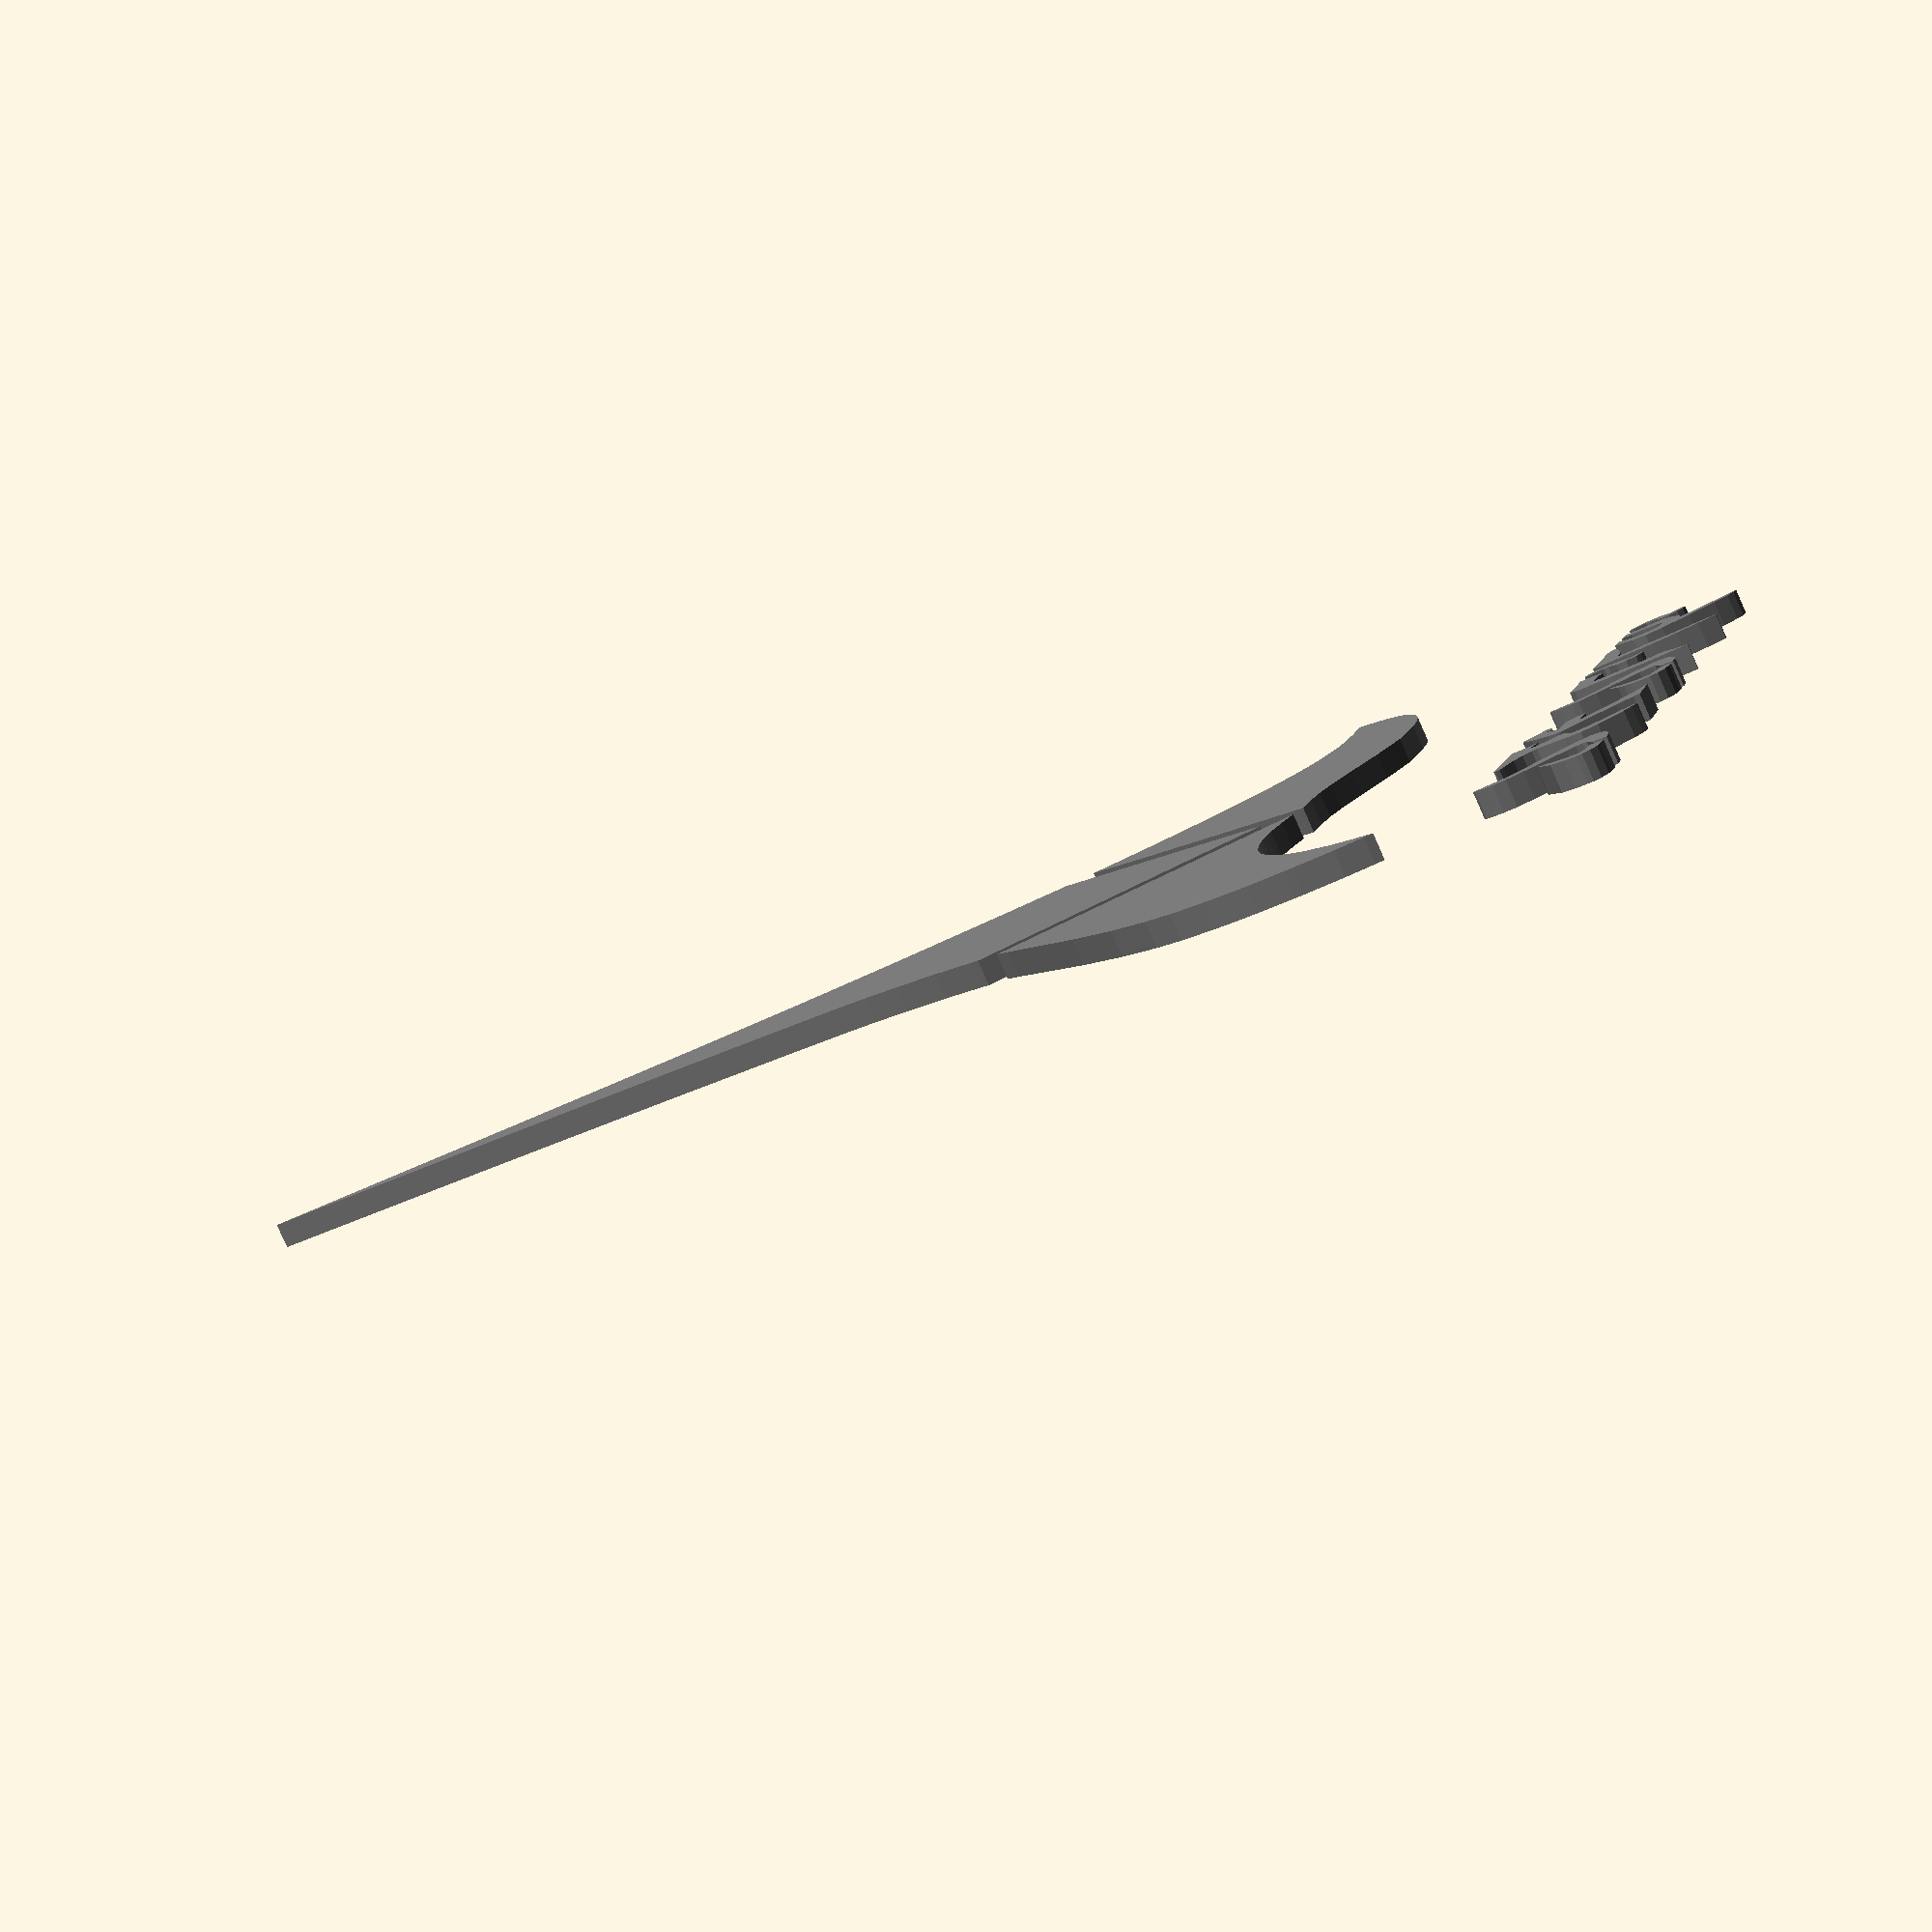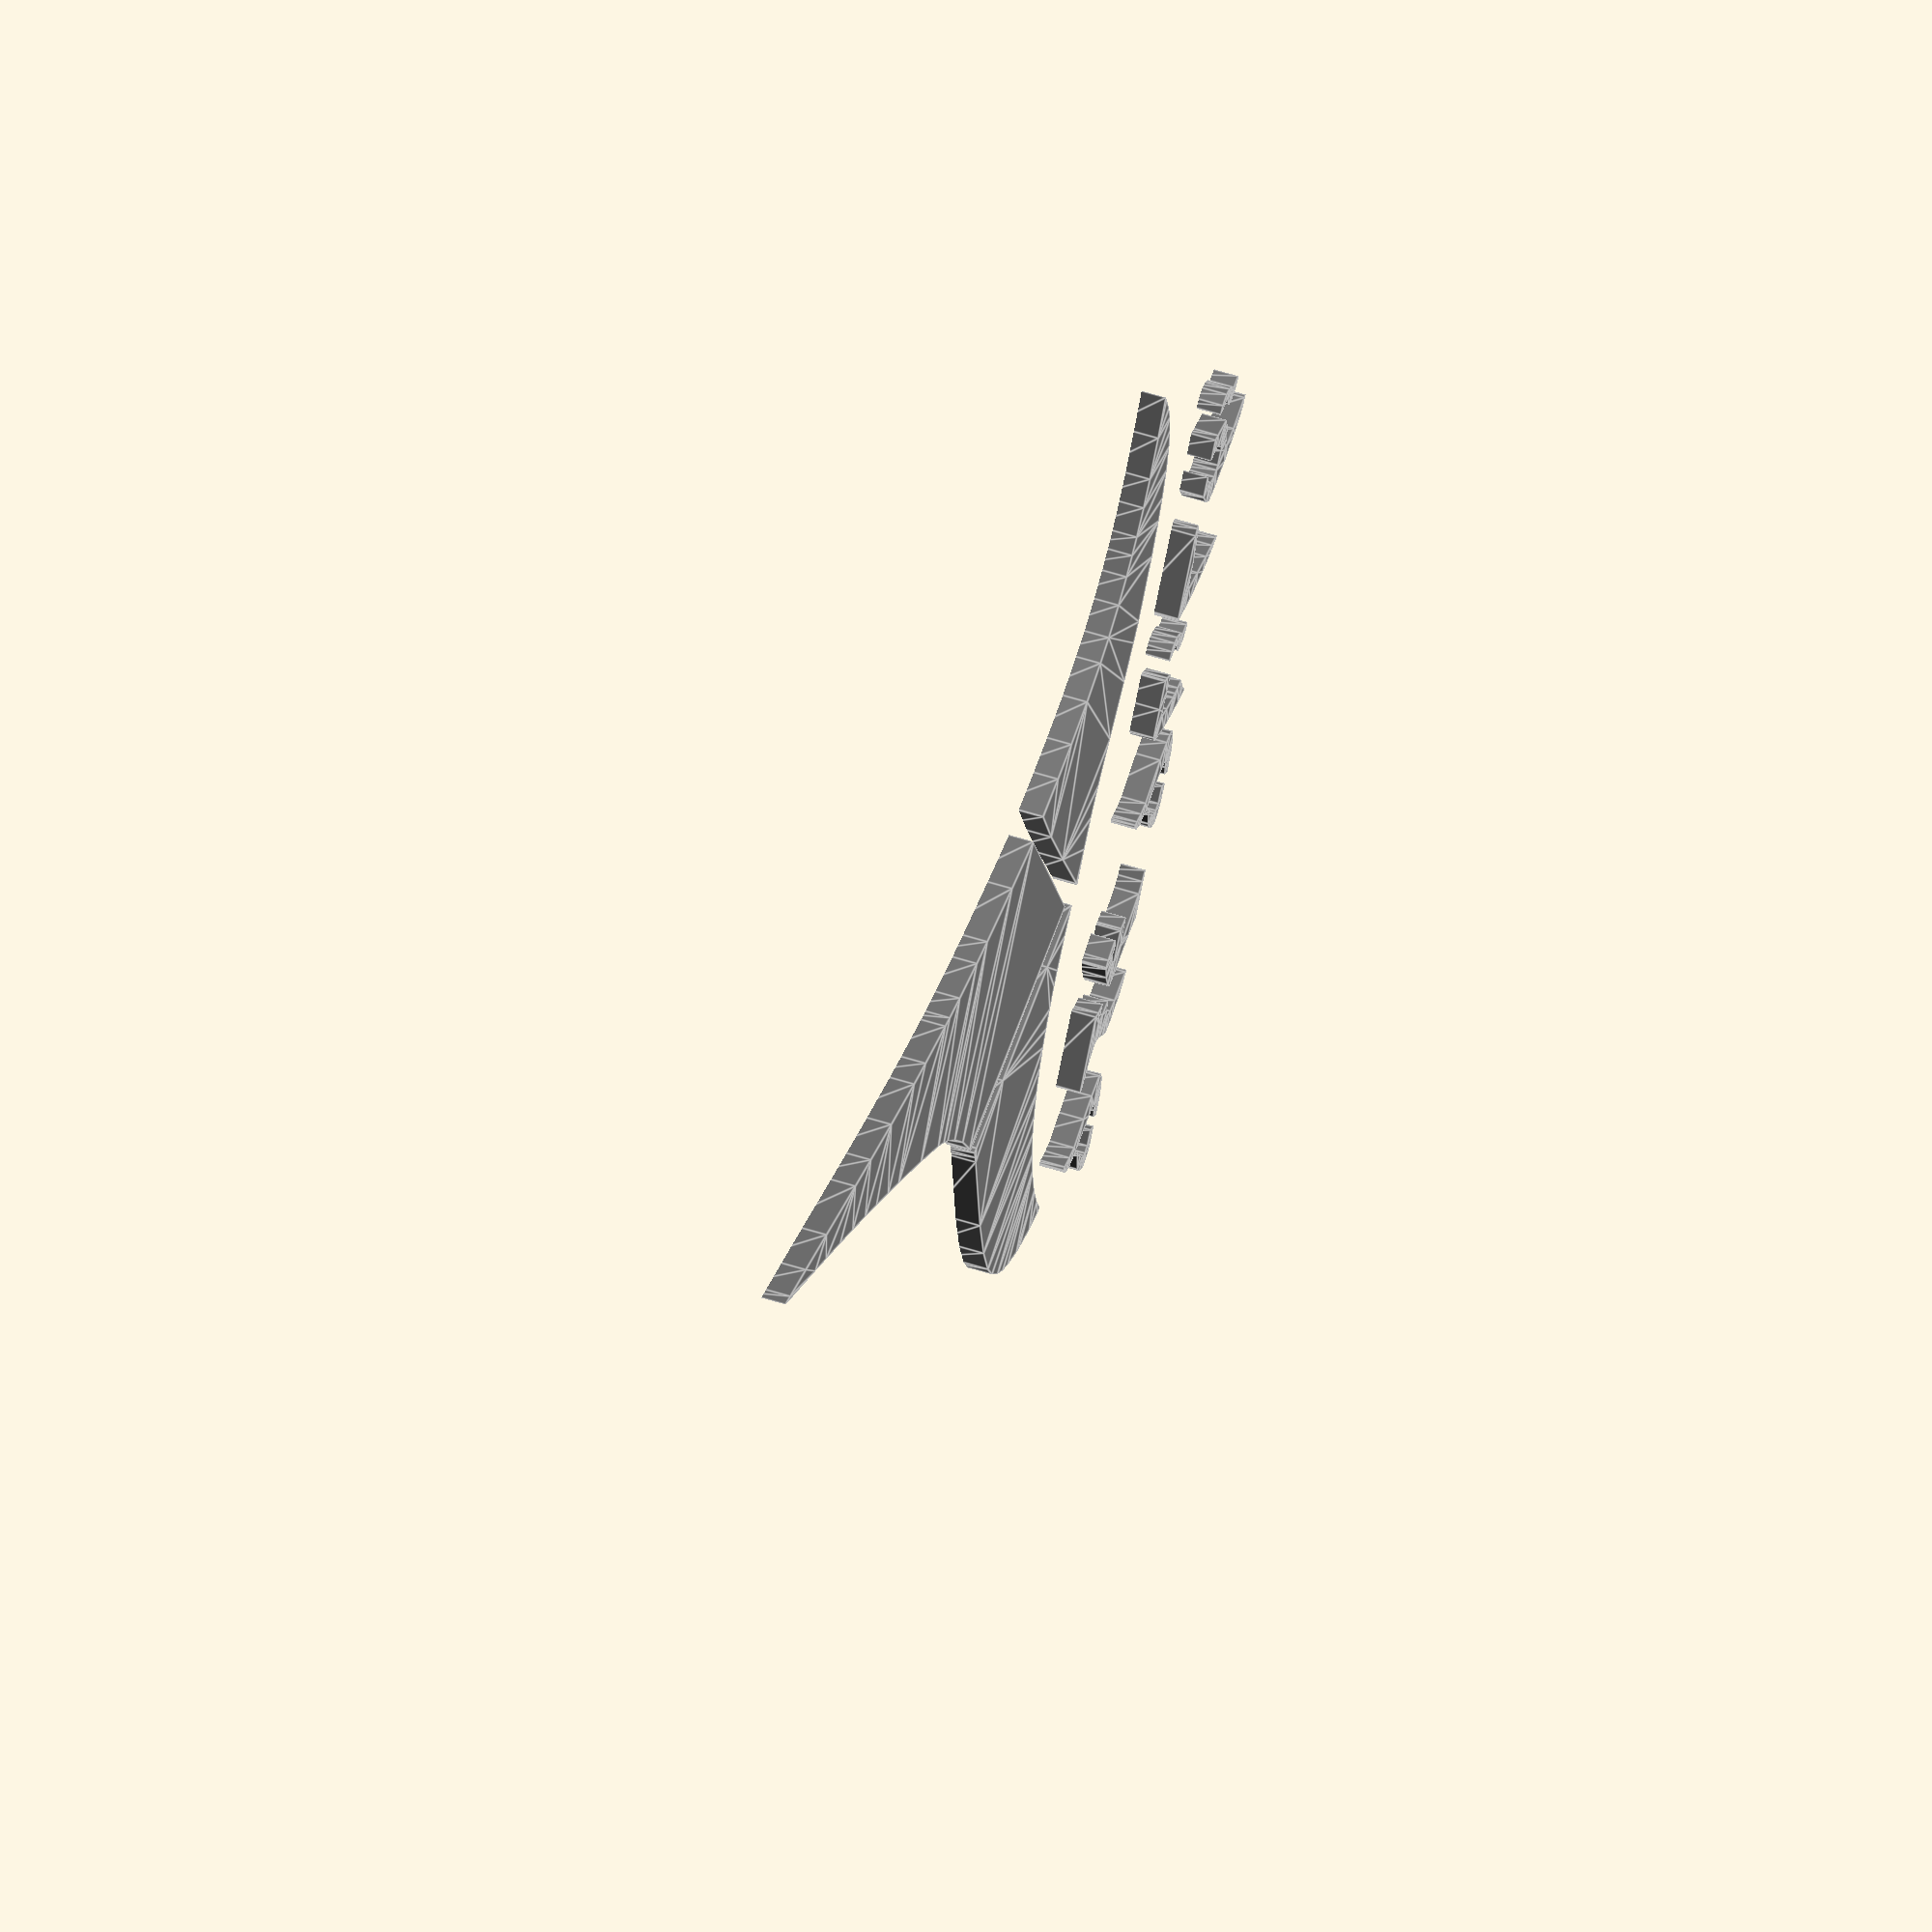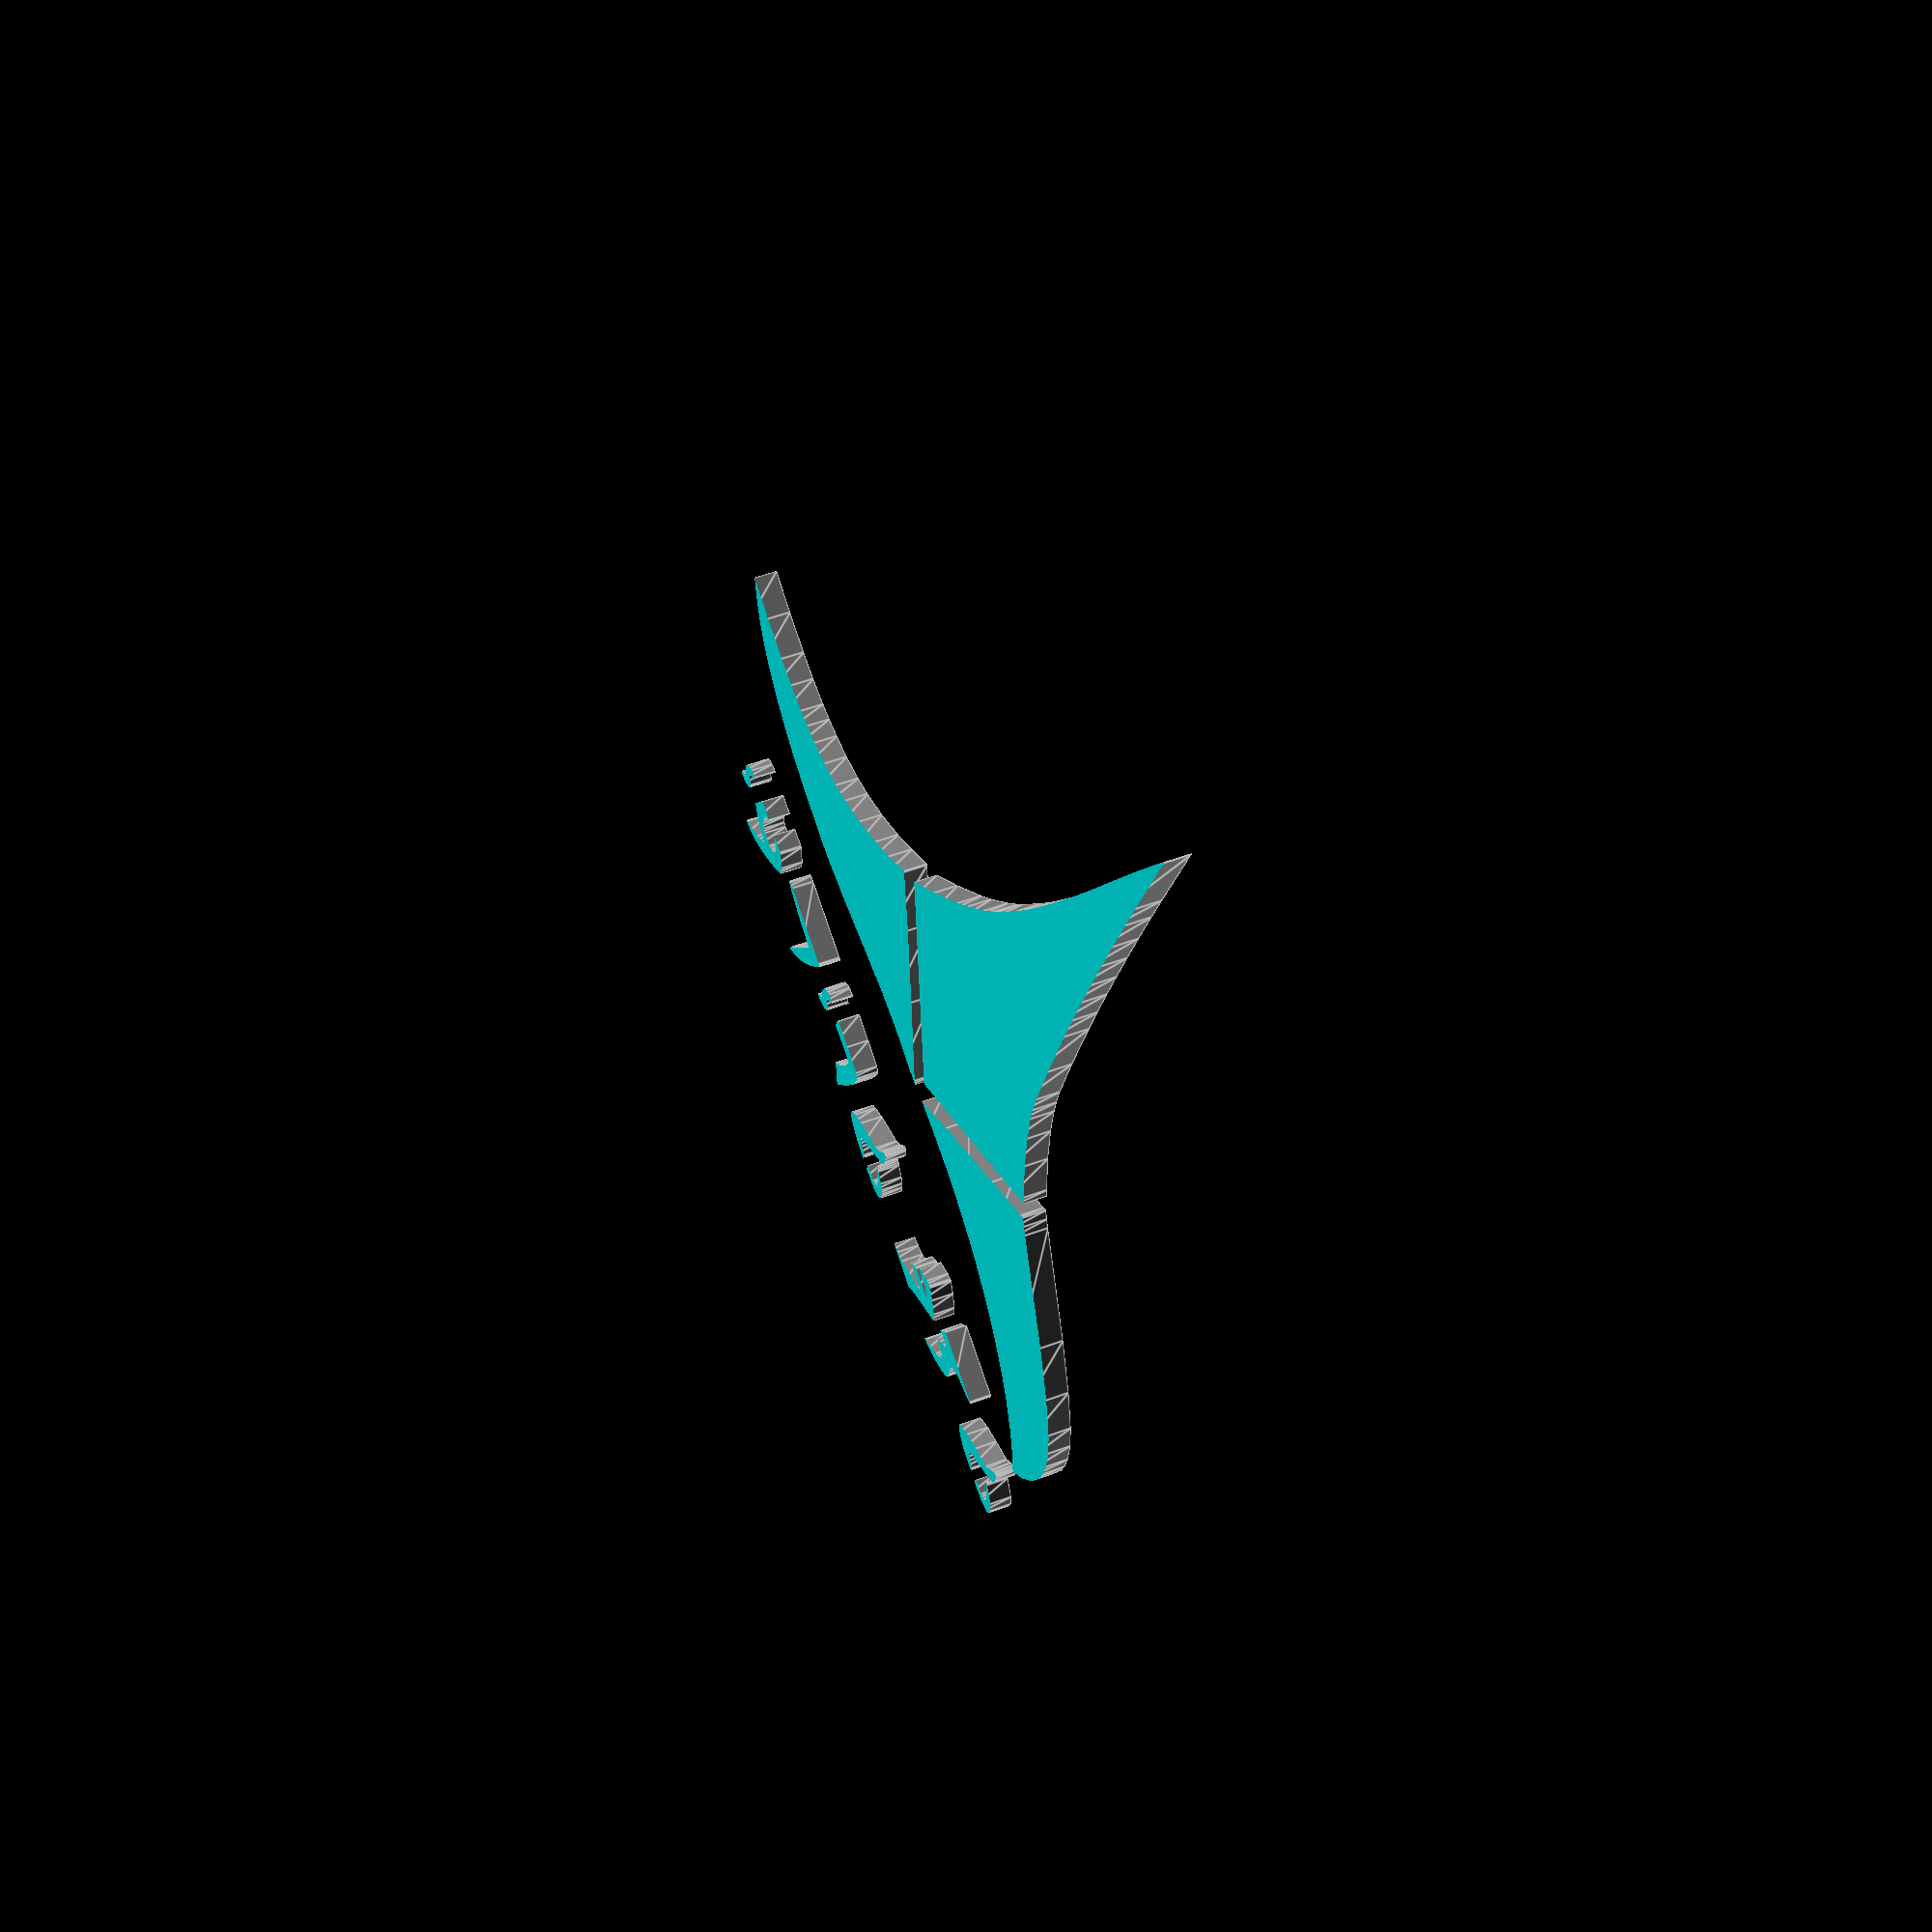
<openscad>
module 2f66784dafeb8287964889e6252a5895_1()
{
 /* Generated by trace2scad version 20150415
    http://aggregate.org/MAKE/TRACE2SCAD/
    Optimized model has 387/4796 original points
 */
 color([0.48, 0.48, 0.48])
 assign(minx=0) /* polygon minx=39 */
 assign(miny=0) /* polygon miny=45 */
 assign(maxx=12880) /* polygon maxx=12880 */
 assign(maxy=20000) /* polygon maxy=20001 */
 assign(dx=maxx-minx)
 assign(dy=maxy-miny)
 assign(maxd=((dx>dy)?dx:dy))
 scale([1/maxd, 1/maxd, 1])
 translate([-minx-dx/2, -miny-dy/2, 0])
 linear_extrude(height=1, convexity=387)
 union() {
  union() {
   polygon([[5647,19985],[5644,19969],[5475,18318],[5410,17711],[5320,16915],[5234,16197],[5145,15482],[5059,14834],[4964,14157],[4874,13537],[4665,12218],[4484,11188],[4405,10838],[4333,10585],[4155,10079],[3886,9456],[3559,8845],[3490,8733],[5668,5528],[7840,8857],[7509,9705],[7155,10715],[7017,11150],[6811,11873],[6705,12311],[6662,12506],[6486,13394],[6396,13917],[6240,14978],[6116,15944],[6030,16678],[5880,18058],[5770,19043],[5680,19778],[5651,20001]], convexity=6);
   polygon([[8050,8518],[8050,8512],[7430,7616],[6660,6416],[5797,5038],[5749,4969],[6258,4990],[6691,4975],[7115,4919],[7708,4781],[8437,4599],[8938,4500],[9218,4458],[10128,4471],[10645,4527],[10988,4595],[11423,4720],[11815,4892],[12106,5066],[12370,5276],[12585,5498],[12815,5794],[12880,5888],[12293,5834],[11717,5819],[11326,5841],[10943,5900],[10710,5959],[10446,6045],[10110,6198],[9746,6423],[9473,6645],[9085,7036],[8687,7540],[8380,7998],[8059,8525],[8050,8525]], convexity=9);
   polygon([[3242,8321],[3137,8213],[1763,6925],[1120,6243],[684,5682],[470,5308],[321,4901],[247,4578],[215,4293],[215,3847],[225,3728],[301,3250],[403,2910],[449,2810],[650,3118],[937,3473],[1358,3893],[1691,4164],[2085,4429],[2388,4599],[2782,4778],[3195,4920],[3503,4998],[3783,5050],[4071,5088],[4393,5110],[4618,5115],[5095,5090],[5503,5042],[4975,5923],[3983,7454],[3390,8363],[3347,8430]], convexity=7);
   polygon([[485,1606],[472,1593],[427,1481],[410,1372],[441,1223],[550,1033],[876,588],[930,488],[953,412],[948,360],[843,306],[728,248],[701,135],[710,85],[950,101],[1046,125],[1163,170],[1274,230],[1370,347],[1370,428],[1191,698],[957,929],[665,1200],[595,1386],[546,1593],[509,1620],[497,1620]], convexity=8);
   polygon([[5255,1608],[5244,1596],[5191,1478],[5187,1328],[5202,1241],[5314,1037],[5670,547],[5730,391],[5706,349],[5614,307],[5490,243],[5465,96],[5470,85],[5709,100],[5813,124],[5933,171],[6043,230],[6135,344],[6123,458],[6055,565],[5890,777],[5449,1192],[5365,1365],[5325,1544],[5301,1607],[5267,1620]], convexity=8);
   polygon([[6904,1596],[6511,1595],[6443,1516],[6418,1448],[6429,1020],[6456,847],[6470,725],[6540,364],[6601,85],[6626,85],[6725,268],[6845,410],[6881,447],[6825,591],[6789,699],[6765,785],[6722,1086],[6711,1309],[6776,1336],[7053,1326],[7284,1307],[7313,1513],[7307,1590],[7298,1598]], convexity=10);
   polygon([[7576,1588],[7568,1579],[7603,1512],[7692,1363],[7680,1304],[7570,1181],[7550,1148],[7560,1045],[7641,930],[7732,883],[7813,859],[7853,887],[7835,933],[7745,1032],[7755,1074],[7832,1213],[7834,1398],[7790,1494],[7703,1575],[7584,1598]], convexity=10);
   polygon([[11000,1593],[10995,1588],[11009,1538],[11110,1381],[11113,1324],[10994,1180],[10975,1149],[10985,1044],[11059,940],[11153,883],[11254,863],[11280,904],[11172,1041],[11225,1152],[11259,1238],[11265,1338],[11235,1463],[11123,1575],[11005,1598]], convexity=10);
   polygon([[1569,1581],[1557,1568],[1588,1527],[1670,1493],[1902,1418],[2041,1338],[2124,1243],[2147,1183],[2141,1047],[2085,838],[2063,784],[2059,635],[2170,448],[2440,184],[2578,110],[2667,74],[2710,71],[2695,113],[2435,475],[2346,630],[2340,766],[2346,796],[2453,879],[2601,930],[2610,949],[2487,1132],[2436,1247],[2440,1304],[2492,1326],[2633,1290],[2669,1268],[2690,1270],[2635,1458],[2626,1588],[1582,1595]], convexity=13);
   polygon([[8149,1591],[8135,1589],[8118,1564],[8140,1481],[8179,1303],[8242,1041],[8310,814],[8420,523],[8551,258],[8702,45],[8735,45],[8728,105],[8686,273],[8625,524],[8545,905],[8466,1292],[8468,1313],[8693,1326],[8864,1350],[9148,1416],[9267,1450],[9368,1485],[9445,1531],[9412,1575],[9319,1595],[8163,1594]], convexity=9);
   polygon([[9854,1589],[9846,1583],[9680,1319],[9634,1139],[9742,930],[9978,603],[10253,304],[10434,153],[10547,90],[10663,82],[10708,78],[10683,126],[10375,452],[10235,682],[10217,722],[10197,762],[10363,799],[10520,877],[10643,980],[10737,1085],[10670,1472],[10648,1590],[10358,1593],[10354,1571],[10430,1469],[10450,1308],[10419,1132],[10353,1055],[10290,1035],[10093,1045],[10033,1065],[9965,1132],[9945,1295],[9975,1393],[10097,1540],[10134,1583],[9862,1595]], convexity=13);
   polygon([[3300,1580],[3288,1575],[3116,1429],[2933,1209],[2853,1070],[2862,1038],[3330,436],[3451,243],[3472,170],[4141,189],[4142,206],[4003,250],[3856,320],[3404,778],[3345,860],[3388,883],[3750,891],[3660,1071],[3642,1101],[3207,1105],[3255,1193],[3362,1290],[3412,1290],[3455,1248],[3521,1259],[3579,1297],[3605,1339],[3398,1539],[3313,1584]], convexity=12);
   polygon([[433,852],[418,844],[152,641],[60,466],[41,319],[54,254],[113,172],[230,110],[308,91],[545,92],[551,256],[336,265],[255,321],[235,361],[245,479],[341,647],[465,844],[448,860]], convexity=8);
   polygon([[5175,835],[5148,815],[4978,698],[4897,610],[4850,520],[4808,378],[4819,273],[4870,183],[5011,110],[5170,88],[5307,86],[5329,248],[5094,266],[5022,333],[5003,366],[5010,465],[5055,573],[5205,796],[5227,836],[5229,855],[5203,854]], convexity=8);
  }
 }
}

module 2f66784dafeb8287964889e6252a5895()
{
 /* all layers combined, scaled to within a 1mm cube */
 scale([1, 1, 1/1])
 difference() {
  union() {
   scale([1,1,2]) translate([0,0,-0.5]) 2f66784dafeb8287964889e6252a5895_1();
  }
  translate([0,0,-2]) cube([2,2,4],center=true);
 }
}

scale([125, 125, 2]) {
	2f66784dafeb8287964889e6252a5895();
}
</openscad>
<views>
elev=263.8 azim=108.2 roll=156.0 proj=p view=wireframe
elev=300.2 azim=307.7 roll=287.8 proj=o view=edges
elev=308.3 azim=330.8 roll=248.0 proj=p view=edges
</views>
